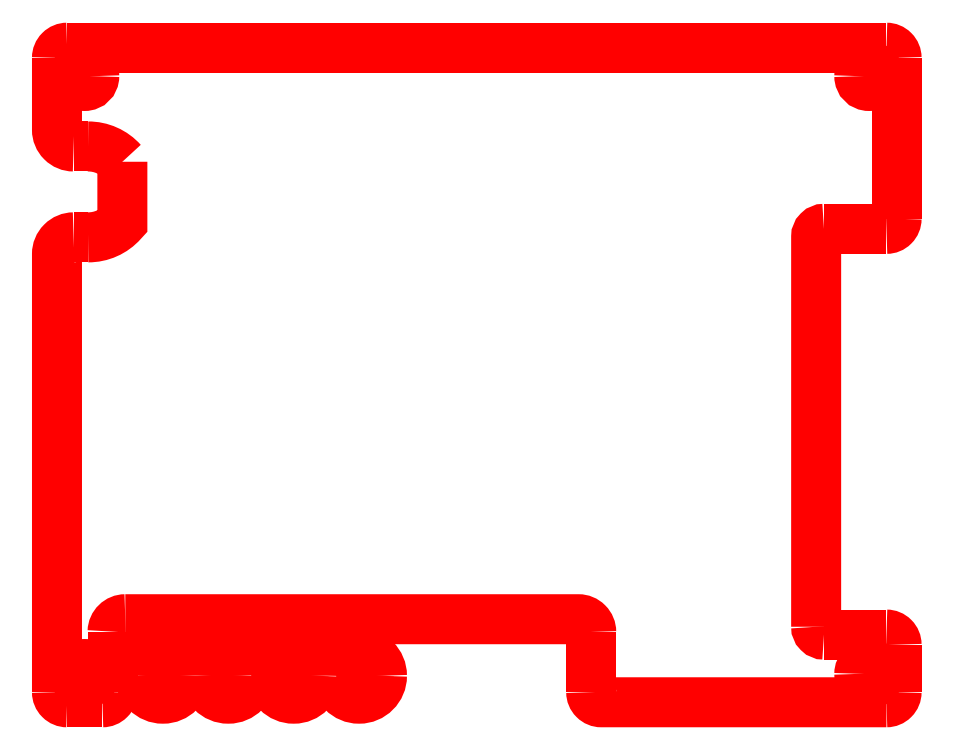
<metadata>
{"format":"dxf","ext":"dxf","renderer":"ezdxf+matplotlib","layout":"modelspace","background":"white","min_lineweight":24,"dpi":150}
</metadata>
<code>
0
SECTION
2
ENTITIES
0
POLYLINE
8
grb
40
0
41
0
66
  1
0
VERTEX
8
grb
10
220.4
20
143.5
0
VERTEX
8
grb
10
220.4
20
118.9
0
SEQEND
8
grb
0
POLYLINE
8
grb
40
0
41
0
66
  1
0
VERTEX
8
grb
10
220.4
20
143.5
0
VERTEX
8
grb
10
220.4
20
143.5
0
VERTEX
8
grb
10
220.4
20
143.5
42
0.4142
0
VERTEX
8
grb
10
218.8
20
145.1
0
VERTEX
8
grb
10
218.8
20
145.1
0
SEQEND
8
grb
0
POLYLINE
8
grb
40
0
41
0
66
  1
0
VERTEX
8
grb
10
93.5
20
145.1
0
VERTEX
8
grb
10
93.5
20
145.1
0
VERTEX
8
grb
10
93.5
20
145.1
42
0.4142
0
VERTEX
8
grb
10
91.95
20
143.5
0
VERTEX
8
grb
10
91.95
20
143.5
0
SEQEND
8
grb
0
POLYLINE
8
grb
40
0
41
0
66
  1
0
VERTEX
8
grb
10
218.8
20
117.4
0
VERTEX
8
grb
10
218.8
20
117.4
0
VERTEX
8
grb
10
218.8
20
117.4
42
0.4142
0
VERTEX
8
grb
10
220.4
20
118.9
0
VERTEX
8
grb
10
220.4
20
118.9
0
SEQEND
8
grb
0
POLYLINE
8
grb
40
0
41
0
66
  1
0
VERTEX
8
grb
10
218.8
20
55.3
0
VERTEX
8
grb
10
218.8
20
55.3
0
VERTEX
8
grb
10
218.8
20
55.3
42
-0.4142
0
VERTEX
8
grb
10
220.4
20
53.75
0
VERTEX
8
grb
10
220.4
20
53.75
0
SEQEND
8
grb
0
POLYLINE
8
grb
40
0
41
0
66
  1
0
VERTEX
8
grb
10
220.4
20
46.5
0
VERTEX
8
grb
10
220.4
20
46.5
0
VERTEX
8
grb
10
220.4
20
46.5
42
-0.4142
0
VERTEX
8
grb
10
218.8
20
44.95
0
VERTEX
8
grb
10
218.8
20
44.95
0
SEQEND
8
grb
0
POLYLINE
8
grb
40
0
41
0
66
  1
0
VERTEX
8
grb
10
220.4
20
53.75
0
VERTEX
8
grb
10
220.4
20
46.5
0
SEQEND
8
grb
0
POLYLINE
8
grb
40
0
41
0
66
  1
0
VERTEX
8
grb
10
218.8
20
44.95
0
VERTEX
8
grb
10
175.2
20
44.95
0
VERTEX
8
grb
10
175.2
20
44.95
0
VERTEX
8
grb
10
175.2
20
44.95
42
-0.4142
0
VERTEX
8
grb
10
173.7
20
46.5
0
VERTEX
8
grb
10
173.7
20
46.5
0
SEQEND
8
grb
0
POLYLINE
8
grb
40
0
41
0
66
  1
0
VERTEX
8
grb
10
100.5
20
46.5
0
VERTEX
8
grb
10
100.5
20
46.5
0
VERTEX
8
grb
10
100.5
20
46.5
42
-0.4142
0
VERTEX
8
grb
10
98.9
20
44.95
0
VERTEX
8
grb
10
98.9
20
44.95
0
SEQEND
8
grb
0
POLYLINE
8
grb
40
0
41
0
66
  1
0
VERTEX
8
grb
10
93.5
20
44.95
0
VERTEX
8
grb
10
98.9
20
44.95
0
SEQEND
8
grb
0
POLYLINE
8
grb
40
0
41
0
66
  1
0
VERTEX
8
grb
10
93.5
20
44.95
0
VERTEX
8
grb
10
93.5
20
44.95
0
VERTEX
8
grb
10
93.5
20
44.95
42
-0.4142
0
VERTEX
8
grb
10
91.95
20
46.5
0
VERTEX
8
grb
10
91.95
20
46.5
0
SEQEND
8
grb
0
POLYLINE
8
grb
40
0
41
0
66
  1
0
VERTEX
8
grb
10
91.95
20
143.5
0
VERTEX
8
grb
10
91.95
20
132.5
0
VERTEX
8
grb
10
91.95
20
132.5
0
VERTEX
8
grb
10
91.95
20
132.5
42
0.4142
0
VERTEX
8
grb
10
94.5
20
130
0
VERTEX
8
grb
10
94.5
20
130
0
SEQEND
8
grb
0
POLYLINE
8
grb
40
0
41
0
66
  1
0
VERTEX
8
grb
10
91.95
20
46.5
0
VERTEX
8
grb
10
91.95
20
113.5
0
VERTEX
8
grb
10
91.95
20
113.5
0
VERTEX
8
grb
10
91.95
20
113.5
42
-0.4142
0
VERTEX
8
grb
10
94.5
20
116.1
0
VERTEX
8
grb
10
94.5
20
116.1
0
SEQEND
8
grb
0
POLYLINE
8
grb
40
0
41
0
66
  1
0
VERTEX
8
grb
10
94.5
20
130
0
VERTEX
8
grb
10
96.7
20
130
0
SEQEND
8
grb
0
POLYLINE
8
grb
40
0
41
0
66
  1
0
VERTEX
8
grb
10
96.7
20
116.1
0
VERTEX
8
grb
10
94.5
20
116.1
0
SEQEND
8
grb
0
POLYLINE
8
grb
40
0
41
0
66
  1
0
VERTEX
8
grb
10
100.5
20
55.75
0
VERTEX
8
grb
10
100.5
20
46.5
0
SEQEND
8
grb
0
POLYLINE
8
grb
40
0
41
0
66
  1
0
VERTEX
8
grb
10
100.5
20
55.75
0
VERTEX
8
grb
10
100.5
20
55.75
0
VERTEX
8
grb
10
100.5
20
55.75
42
-0.4067
0
VERTEX
8
grb
10
102.4
20
57.65
0
VERTEX
8
grb
10
102.4
20
57.65
0
SEQEND
8
grb
0
POLYLINE
8
grb
40
0
41
0
66
  1
0
VERTEX
8
grb
10
173.7
20
55.7
0
VERTEX
8
grb
10
173.7
20
46.5
0
SEQEND
8
grb
0
POLYLINE
8
grb
40
0
41
0
66
  1
0
VERTEX
8
grb
10
173.7
20
55.7
0
VERTEX
8
grb
10
173.7
20
55.7
0
VERTEX
8
grb
10
173.7
20
55.7
42
0.4142
0
VERTEX
8
grb
10
171.7
20
57.65
0
VERTEX
8
grb
10
102.4
20
57.65
0
SEQEND
8
grb
0
POLYLINE
8
grb
40
0
41
0
66
  1
0
VERTEX
8
grb
10
208.1
20
56.5
0
VERTEX
8
grb
10
208.1
20
56.5
0
VERTEX
8
grb
10
208.1
20
56.5
42
0.4142
0
VERTEX
8
grb
10
209.3
20
55.3
0
VERTEX
8
grb
10
209.3
20
55.3
0
SEQEND
8
grb
0
POLYLINE
8
grb
40
0
41
0
66
  1
0
VERTEX
8
grb
10
218.8
20
55.3
0
VERTEX
8
grb
10
209.3
20
55.3
0
SEQEND
8
grb
0
POLYLINE
8
grb
40
0
41
0
66
  1
0
VERTEX
8
grb
10
218.8
20
117.4
0
VERTEX
8
grb
10
209.3
20
117.4
0
SEQEND
8
grb
0
POLYLINE
8
grb
40
0
41
0
66
  1
0
VERTEX
8
grb
10
208.1
20
56.5
0
VERTEX
8
grb
10
208.1
20
116.2
0
VERTEX
8
grb
10
208.1
20
116.2
0
VERTEX
8
grb
10
208.1
20
116.2
42
-0.4142
0
VERTEX
8
grb
10
209.3
20
117.4
0
VERTEX
8
grb
10
209.3
20
117.4
0
SEQEND
8
grb
0
POLYLINE
8
grb
40
0
41
0
66
  1
0
VERTEX
8
grb
10
102
20
127.6
0
VERTEX
8
grb
10
102
20
127.6
0
VERTEX
8
grb
10
102
20
127.6
42
0.2166
0
VERTEX
8
grb
10
96.7
20
130
0
VERTEX
8
grb
10
96.7
20
130
0
SEQEND
8
grb
0
POLYLINE
8
grb
40
0
41
0
66
  1
0
VERTEX
8
grb
10
102
20
127.6
0
VERTEX
8
grb
10
102
20
118.4
0
VERTEX
8
grb
10
102
20
118.4
0
VERTEX
8
grb
10
102
20
118.4
42
-0.2164
0
VERTEX
8
grb
10
96.7
20
116.1
0
VERTEX
8
grb
10
96.7
20
116.1
0
SEQEND
8
grb
0
POLYLINE
8
grb
40
0
41
0
66
  1
0
VERTEX
8
grb
10
218.8
20
145.1
0
VERTEX
8
grb
10
93.5
20
145.1
0
SEQEND
8
grb
0
POLYLINE
8
grb
40
0
41
0
66
  1
0
VERTEX
8
grb
10
217.7
20
140.7
0
VERTEX
8
grb
10
217.7
20
140.7
0
VERTEX
8
grb
10
217.7
20
140.7
42
-1
0
VERTEX
8
grb
10
214.7
20
140.7
0
VERTEX
8
grb
10
214.7
20
140.7
0
SEQEND
8
grb
0
POLYLINE
8
grb
40
0
41
0
66
  1
0
VERTEX
8
grb
10
214.7
20
140.7
0
VERTEX
8
grb
10
214.7
20
140.7
42
-1
0
VERTEX
8
grb
10
217.7
20
140.7
0
VERTEX
8
grb
10
217.7
20
140.7
0
SEQEND
8
grb
0
POLYLINE
8
grb
40
0
41
0
66
  1
0
VERTEX
8
grb
10
217.7
20
49.3
0
VERTEX
8
grb
10
217.7
20
49.3
0
VERTEX
8
grb
10
217.7
20
49.3
42
-1
0
VERTEX
8
grb
10
214.7
20
49.3
0
VERTEX
8
grb
10
214.7
20
49.3
0
SEQEND
8
grb
0
POLYLINE
8
grb
40
0
41
0
66
  1
0
VERTEX
8
grb
10
214.7
20
49.3
0
VERTEX
8
grb
10
214.7
20
49.3
42
-1
0
VERTEX
8
grb
10
217.7
20
49.3
0
VERTEX
8
grb
10
217.7
20
49.3
0
SEQEND
8
grb
0
POLYLINE
8
grb
40
0
41
0
66
  1
0
VERTEX
8
grb
10
97.65
20
49.3
0
VERTEX
8
grb
10
97.65
20
49.3
0
VERTEX
8
grb
10
97.65
20
49.3
42
-1
0
VERTEX
8
grb
10
94.65
20
49.3
0
VERTEX
8
grb
10
94.65
20
49.3
0
SEQEND
8
grb
0
POLYLINE
8
grb
40
0
41
0
66
  1
0
VERTEX
8
grb
10
94.65
20
49.3
0
VERTEX
8
grb
10
94.65
20
49.3
42
-1
0
VERTEX
8
grb
10
97.65
20
49.3
0
VERTEX
8
grb
10
97.65
20
49.3
0
SEQEND
8
grb
0
POLYLINE
8
grb
40
0
41
0
66
  1
0
VERTEX
8
grb
10
97.65
20
140.7
0
VERTEX
8
grb
10
97.65
20
140.7
0
VERTEX
8
grb
10
97.65
20
140.7
42
-1
0
VERTEX
8
grb
10
94.65
20
140.7
0
VERTEX
8
grb
10
94.65
20
140.7
0
SEQEND
8
grb
0
POLYLINE
8
grb
40
0
41
0
66
  1
0
VERTEX
8
grb
10
94.65
20
140.7
0
VERTEX
8
grb
10
94.65
20
140.7
42
-1
0
VERTEX
8
grb
10
97.65
20
140.7
0
VERTEX
8
grb
10
97.65
20
140.7
0
SEQEND
8
grb
0
POLYLINE
8
grb
40
0
41
0
66
  1
0
VERTEX
8
grb
10
109.7
20
49
0
VERTEX
8
grb
10
109.7
20
49
0
VERTEX
8
grb
10
109.7
20
49
42
-1
0
VERTEX
8
grb
10
106.7
20
49
0
VERTEX
8
grb
10
106.7
20
49
0
SEQEND
8
grb
0
POLYLINE
8
grb
40
0
41
0
66
  1
0
VERTEX
8
grb
10
106.7
20
49
0
VERTEX
8
grb
10
106.7
20
49
42
-1
0
VERTEX
8
grb
10
109.7
20
49
0
VERTEX
8
grb
10
109.7
20
49
0
SEQEND
8
grb
0
POLYLINE
8
grb
40
0
41
0
66
  1
0
VERTEX
8
grb
10
111.7
20
49
0
VERTEX
8
grb
10
111.7
20
49
0
VERTEX
8
grb
10
111.7
20
49
42
-1
0
VERTEX
8
grb
10
104.7
20
49
0
VERTEX
8
grb
10
104.7
20
49
0
SEQEND
8
grb
0
POLYLINE
8
grb
40
0
41
0
66
  1
0
VERTEX
8
grb
10
104.7
20
49
0
VERTEX
8
grb
10
104.7
20
49
42
-1
0
VERTEX
8
grb
10
111.7
20
49
0
VERTEX
8
grb
10
111.7
20
49
0
SEQEND
8
grb
0
POLYLINE
8
grb
40
0
41
0
66
  1
0
VERTEX
8
grb
10
119.7
20
49
0
VERTEX
8
grb
10
119.7
20
49
0
VERTEX
8
grb
10
119.7
20
49
42
-1
0
VERTEX
8
grb
10
116.7
20
49
0
VERTEX
8
grb
10
116.7
20
49
0
SEQEND
8
grb
0
POLYLINE
8
grb
40
0
41
0
66
  1
0
VERTEX
8
grb
10
116.7
20
49
0
VERTEX
8
grb
10
116.7
20
49
42
-1
0
VERTEX
8
grb
10
119.7
20
49
0
VERTEX
8
grb
10
119.7
20
49
0
SEQEND
8
grb
0
POLYLINE
8
grb
40
0
41
0
66
  1
0
VERTEX
8
grb
10
121.7
20
49
0
VERTEX
8
grb
10
121.7
20
49
0
VERTEX
8
grb
10
121.7
20
49
42
-1
0
VERTEX
8
grb
10
114.7
20
49
0
VERTEX
8
grb
10
114.7
20
49
0
SEQEND
8
grb
0
POLYLINE
8
grb
40
0
41
0
66
  1
0
VERTEX
8
grb
10
114.7
20
49
0
VERTEX
8
grb
10
114.7
20
49
42
-1
0
VERTEX
8
grb
10
121.7
20
49
0
VERTEX
8
grb
10
121.7
20
49
0
SEQEND
8
grb
0
POLYLINE
8
grb
40
0
41
0
66
  1
0
VERTEX
8
grb
10
129.7
20
49
0
VERTEX
8
grb
10
129.7
20
49
0
VERTEX
8
grb
10
129.7
20
49
42
-1
0
VERTEX
8
grb
10
126.7
20
49
0
VERTEX
8
grb
10
126.7
20
49
0
SEQEND
8
grb
0
POLYLINE
8
grb
40
0
41
0
66
  1
0
VERTEX
8
grb
10
126.7
20
49
0
VERTEX
8
grb
10
126.7
20
49
42
-1
0
VERTEX
8
grb
10
129.7
20
49
0
VERTEX
8
grb
10
129.7
20
49
0
SEQEND
8
grb
0
POLYLINE
8
grb
40
0
41
0
66
  1
0
VERTEX
8
grb
10
131.7
20
49
0
VERTEX
8
grb
10
131.7
20
49
0
VERTEX
8
grb
10
131.7
20
49
42
-1
0
VERTEX
8
grb
10
124.7
20
49
0
VERTEX
8
grb
10
124.7
20
49
0
SEQEND
8
grb
0
POLYLINE
8
grb
40
0
41
0
66
  1
0
VERTEX
8
grb
10
124.7
20
49
0
VERTEX
8
grb
10
124.7
20
49
42
-1
0
VERTEX
8
grb
10
131.7
20
49
0
VERTEX
8
grb
10
131.7
20
49
0
SEQEND
8
grb
0
POLYLINE
8
grb
40
0
41
0
66
  1
0
VERTEX
8
grb
10
139.7
20
49
0
VERTEX
8
grb
10
139.7
20
49
0
VERTEX
8
grb
10
139.7
20
49
42
-1
0
VERTEX
8
grb
10
136.7
20
49
0
VERTEX
8
grb
10
136.7
20
49
0
SEQEND
8
grb
0
POLYLINE
8
grb
40
0
41
0
66
  1
0
VERTEX
8
grb
10
136.7
20
49
0
VERTEX
8
grb
10
136.7
20
49
42
-1
0
VERTEX
8
grb
10
139.7
20
49
0
VERTEX
8
grb
10
139.7
20
49
0
SEQEND
8
grb
0
POLYLINE
8
grb
40
0
41
0
66
  1
0
VERTEX
8
grb
10
141.7
20
49
0
VERTEX
8
grb
10
141.7
20
49
0
VERTEX
8
grb
10
141.7
20
49
42
-1
0
VERTEX
8
grb
10
134.7
20
49
0
VERTEX
8
grb
10
134.7
20
49
0
SEQEND
8
grb
0
POLYLINE
8
grb
40
0
41
0
66
  1
0
VERTEX
8
grb
10
134.7
20
49
0
VERTEX
8
grb
10
134.7
20
49
42
-1
0
VERTEX
8
grb
10
141.7
20
49
0
VERTEX
8
grb
10
141.7
20
49
0
SEQEND
8
grb
0
ENDSEC
0
EOF

</code>
